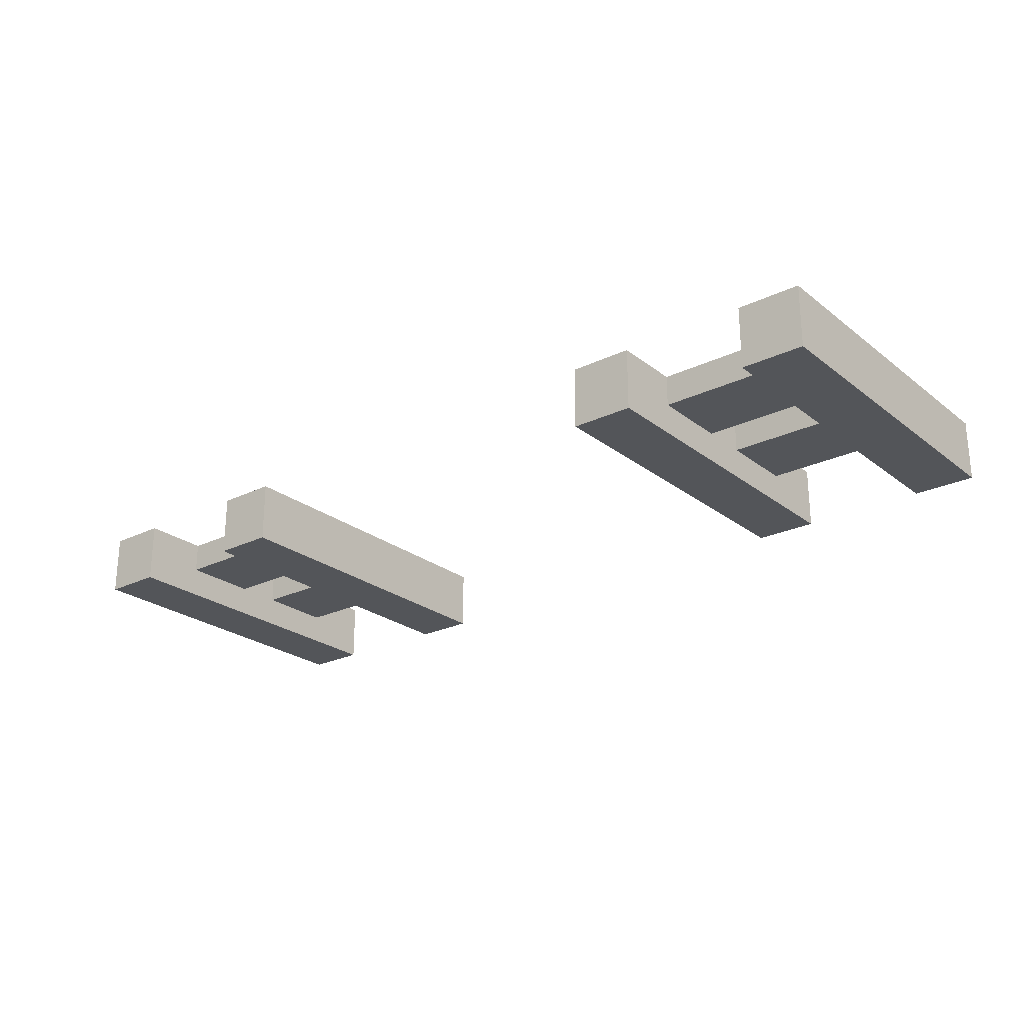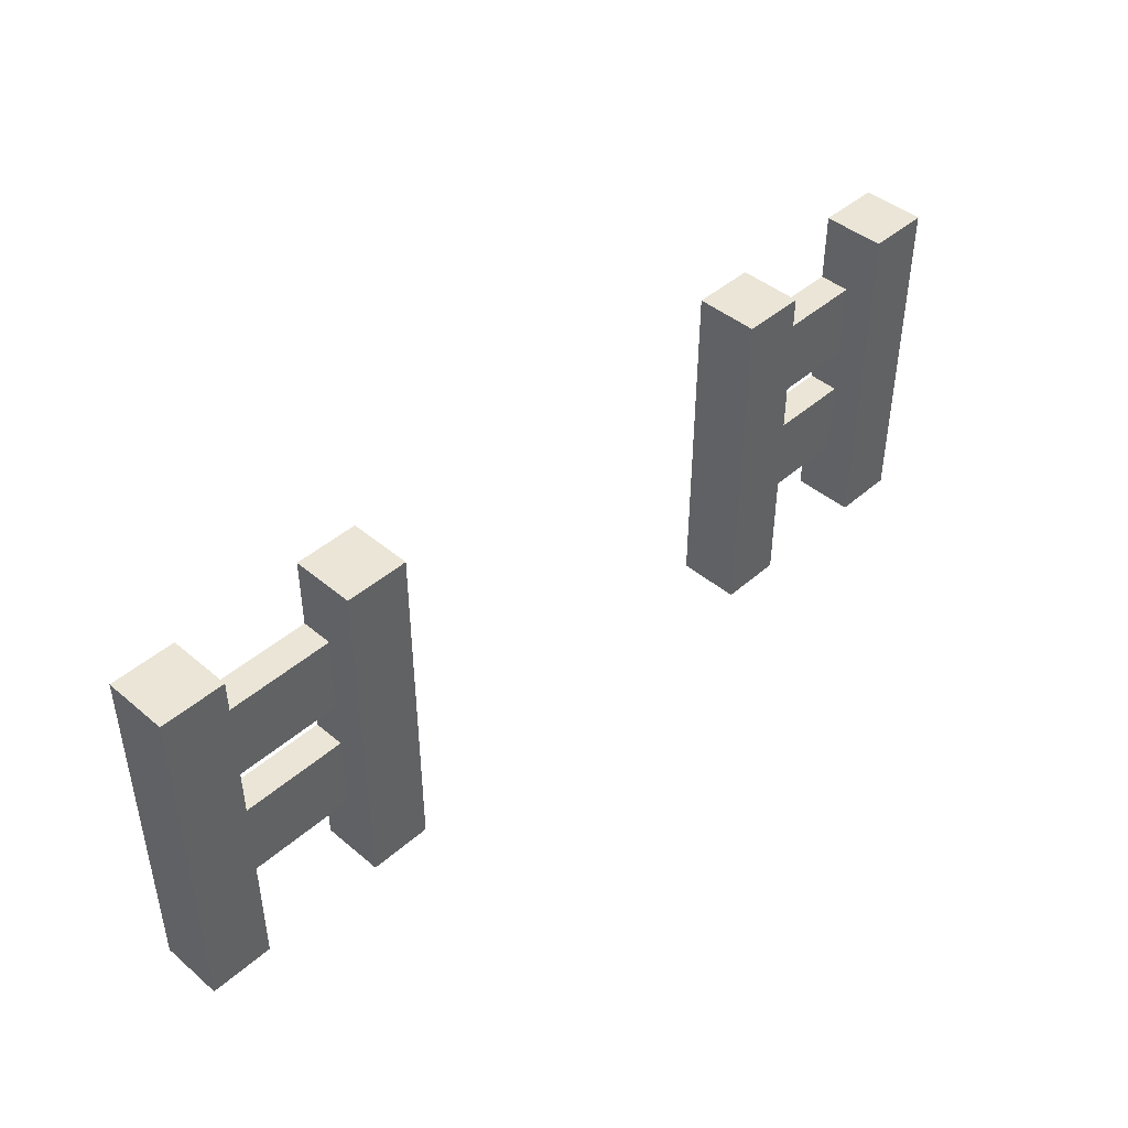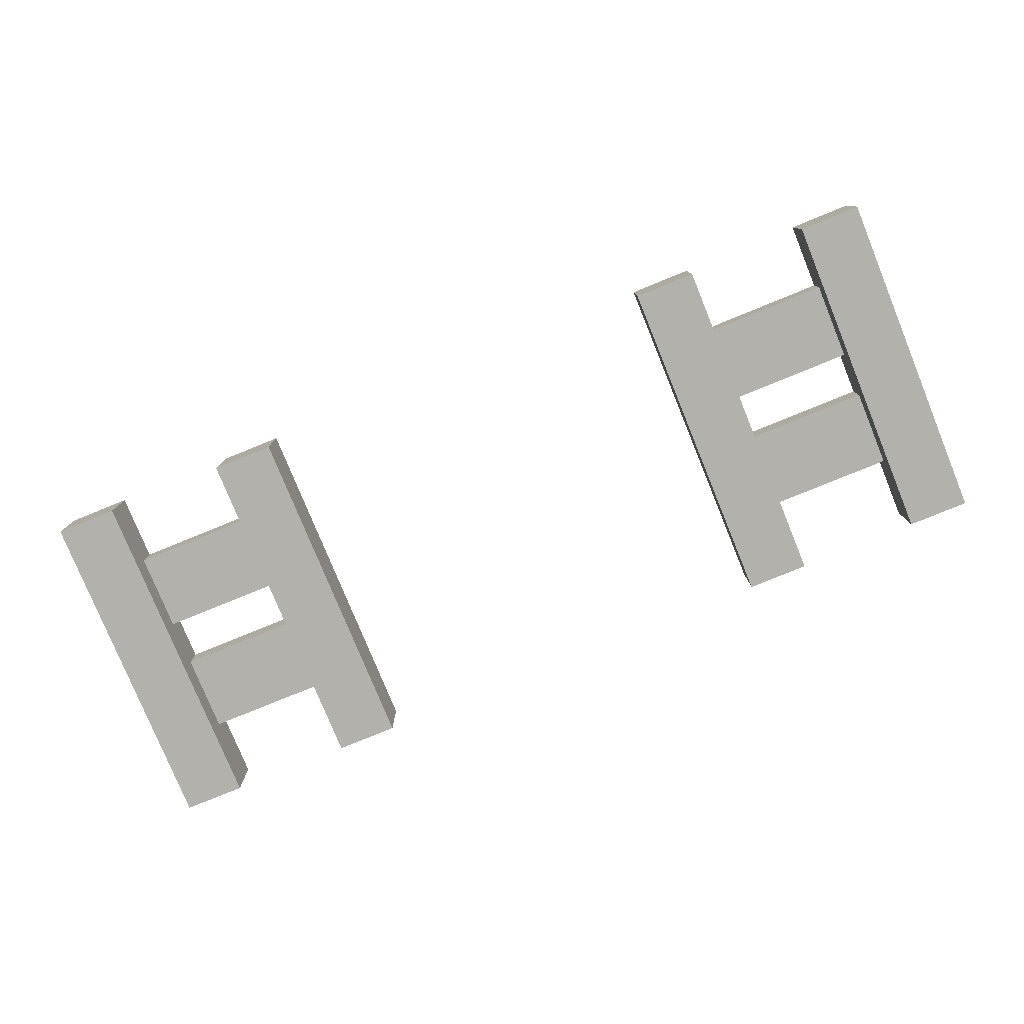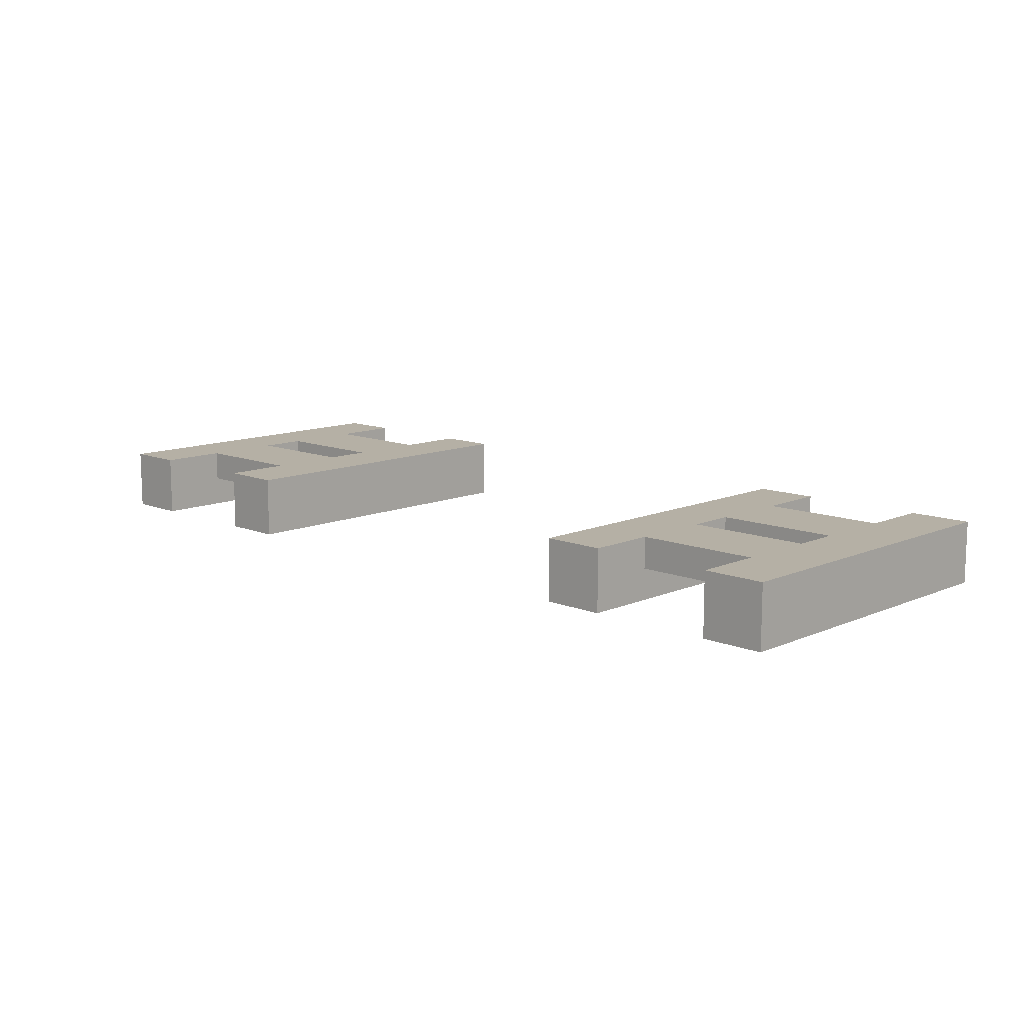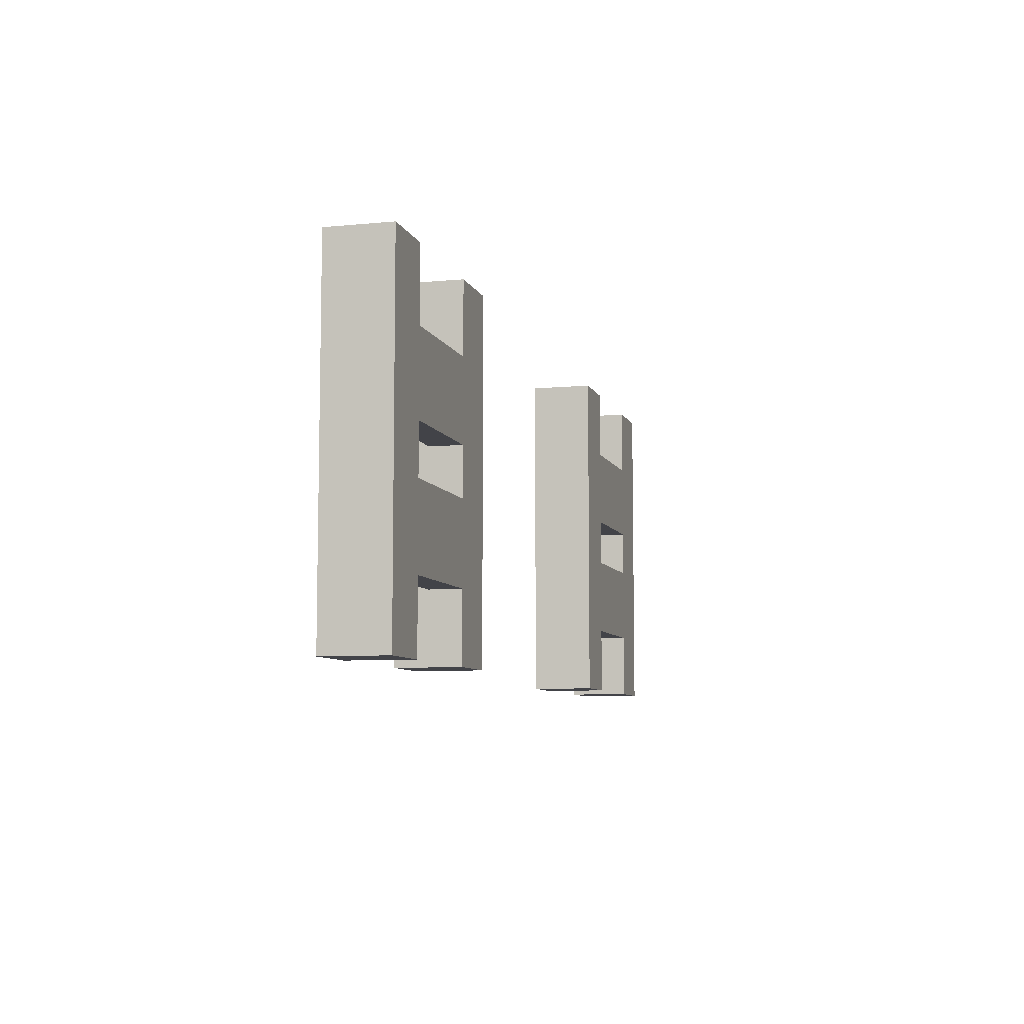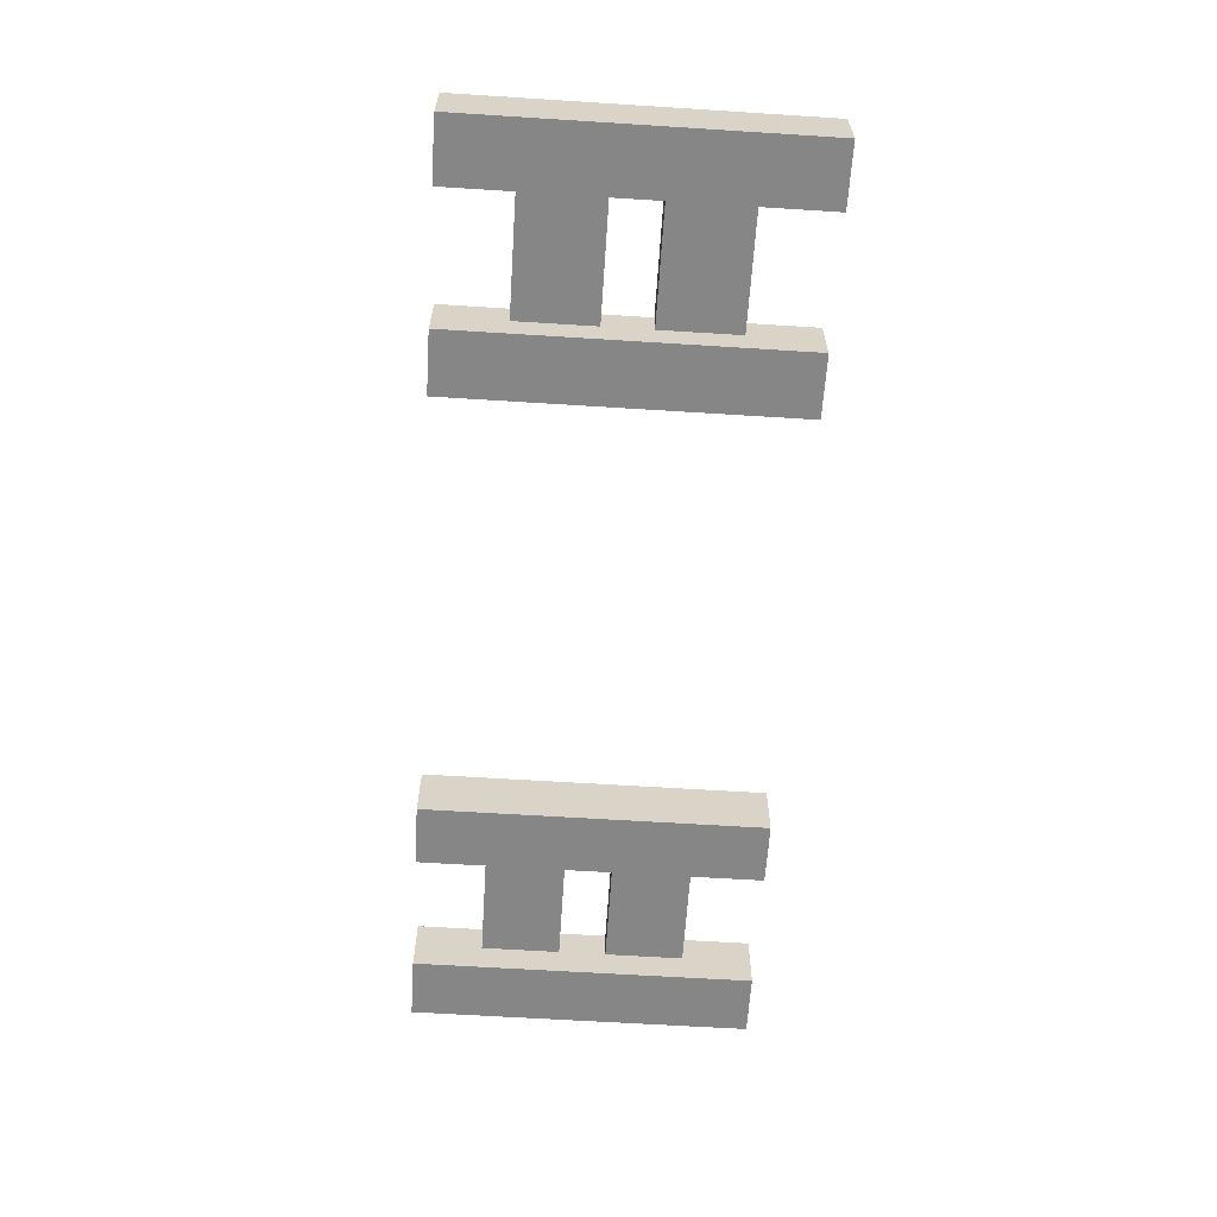
<metadata>
{"format":"obj","ext":"obj","renderer":"f3d","projection":"perspective","resolution":1024,"background":"white","views":[{"elev":-24.3,"azim":38.5,"up":"+Z"},{"elev":44.1,"azim":134.4,"up":"+Y"},{"elev":-78.9,"azim":22.2,"up":"+Z"},{"elev":11.7,"azim":44.0,"up":"+Z"},{"elev":-7.6,"azim":-74.7,"up":"+Y"},{"elev":-62.0,"azim":86.3,"up":"+Z"}]}
</metadata>
<code>
v 0.0671 0 0.4664
v 0 0 0.5335
v 0 0 0.4664
v 0.0671 0 0.5335
v 0.0671 0.07333 0.5335
v 0.0671 0.07333 0.5
v 0.0671 0.1587 0.5
v 0.0671 0.21 0.5
v 0.0671 0.2953 0.5
v 0.0671 0.371 0.4664
v 0.0671 0.2953 0.5335
v 0.0671 0.371 0.5335
v 0 0.371 0.4664
v 0 0.371 0.5335
v 0.0671 0.1587 0.5335
v 0.2013 0.1587 0.5335
v 0.2013 0.07333 0.5335
v 0.2013 0.07333 0.5
v 0.2013 0.1587 0.5
v 0.0671 0.21 0.5335
v 0.2013 0.21 0.5
v 0.2013 0.21 0.5335
v 0.2013 0.2953 0.5
v 0.2013 0.2953 0.5335
v 0.2013 0.371 0.4664
v 0.2013 0.371 0.5335
v 0.2684 0.371 0.5335
v 0.2684 0.2953 0.5335
v 0.2684 0.21 0.5335
v 0.2684 0.1587 0.5335
v 0.2684 0.07333 0.5335
v 0.2013 0 0.4664
v 0.2013 0 0.5335
v 0.2684 0 0.4664
v 0.2684 0 0.5335
v 0.2684 0.371 0.4664
v 0.9329 0.371 0.4664
v 0.9329 0.2953 0.5335
v 0.9329 0.371 0.5335
v 0.9329 0.2953 0.5
v 0.9329 0.21 0.5
v 0.9329 0.1587 0.5
v 0.9329 0.07333 0.5
v 0.9329 0 0.4664
v 0.9329 0.07333 0.5335
v 0.9329 0 0.5335
v 1 0 0.4664
v 1 0 0.5335
v 1 0.371 0.5335
v 1 0.371 0.4664
v 0.9329 0.21 0.5335
v 0.9329 0.1587 0.5335
v 0.7987 0.07333 0.5335
v 0.7987 0.1587 0.5335
v 0.7987 0.1587 0.5
v 0.7987 0.21 0.5335
v 0.7987 0.21 0.5
v 0.7987 0.2953 0.5335
v 0.7987 0.2953 0.5
v 0.7987 0.371 0.4664
v 0.7987 0.371 0.5335
v 0.7316 0.371 0.4664
v 0.7316 0.371 0.5335
v 0.7316 0.2953 0.5335
v 0.7316 0.21 0.5335
v 0.7316 0.1587 0.5335
v 0.7316 0.07333 0.5335
v 0.7316 0 0.4664
v 0.7316 0 0.5335
v 0.7987 0 0.4664
v 0.7987 0 0.5335
v 0.7987 0.07333 0.5
g Mesh1 Group1 Model
f 1 2 3
f 2 1 4
f 1 5 4
f 5 1 6
f 6 1 7
f 7 1 8
f 8 1 9
f 10 9 1
f 10 11 9
f 11 10 12
f 13 12 10
f 12 13 14
f 13 2 14
f 2 13 3
f 13 1 3
f 1 13 10
f 2 5 14
f 5 2 4
f 14 5 15
f 5 16 15
f 16 5 17
f 5 18 17
f 18 5 6
f 7 18 6
f 18 7 19
f 7 16 19
f 16 7 15
f 7 20 15
f 20 7 8
f 21 20 8
f 20 21 22
f 22 23 21
f 23 22 24
f 24 20 22
f 20 24 11
f 24 9 11
f 9 24 23
f 24 25 23
f 25 24 26
f 24 27 26
f 27 24 28
f 22 28 24
f 28 22 29
f 16 29 22
f 29 16 30
f 16 31 30
f 31 16 17
f 19 17 16
f 17 19 18
f 19 25 18
f 21 25 19
f 23 25 21
f 21 9 23
f 9 21 8
f 16 21 19
f 21 16 22
f 32 18 25
f 32 17 18
f 17 32 33
f 34 33 32
f 33 34 35
f 34 31 35
f 31 34 30
f 30 34 29
f 29 34 28
f 28 34 27
f 27 34 36
f 34 25 36
f 25 34 32
f 25 27 36
f 27 25 26
f 31 33 35
f 33 31 17
f 14 20 11
f 14 15 20
f 14 11 12
g Mesh2 Group1 Model
f 37 38 39
f 38 37 40
f 40 37 41
f 41 37 42
f 42 37 43
f 44 43 37
f 44 45 43
f 45 44 46
f 47 46 44
f 46 47 48
f 47 49 48
f 49 47 50
f 47 37 50
f 37 47 44
f 37 49 50
f 49 37 39
f 38 49 39
f 51 49 38
f 52 49 51
f 45 49 52
f 46 49 45
f 49 46 48
f 52 53 45
f 53 52 54
f 52 55 54
f 55 52 42
f 52 41 42
f 41 52 51
f 56 41 51
f 41 56 57
f 57 58 56
f 58 57 59
f 59 41 57
f 41 59 40
f 59 38 40
f 38 59 58
f 60 58 59
f 58 60 61
f 62 61 60
f 61 62 63
f 62 64 63
f 64 62 65
f 65 62 66
f 66 62 67
f 68 67 62
f 67 68 69
f 70 69 68
f 69 70 71
f 70 53 71
f 53 70 72
f 72 70 55
f 55 70 57
f 57 70 59
f 60 59 70
f 70 62 60
f 62 70 68
f 56 55 57
f 55 56 54
f 56 66 54
f 66 56 65
f 58 65 56
f 65 58 64
f 61 64 58
f 64 61 63
f 56 38 58
f 38 56 51
f 67 54 66
f 54 67 53
f 69 53 67
f 53 69 71
f 72 54 53
f 54 72 55
f 55 43 72
f 43 55 42
f 43 53 72
f 53 43 45

</code>
